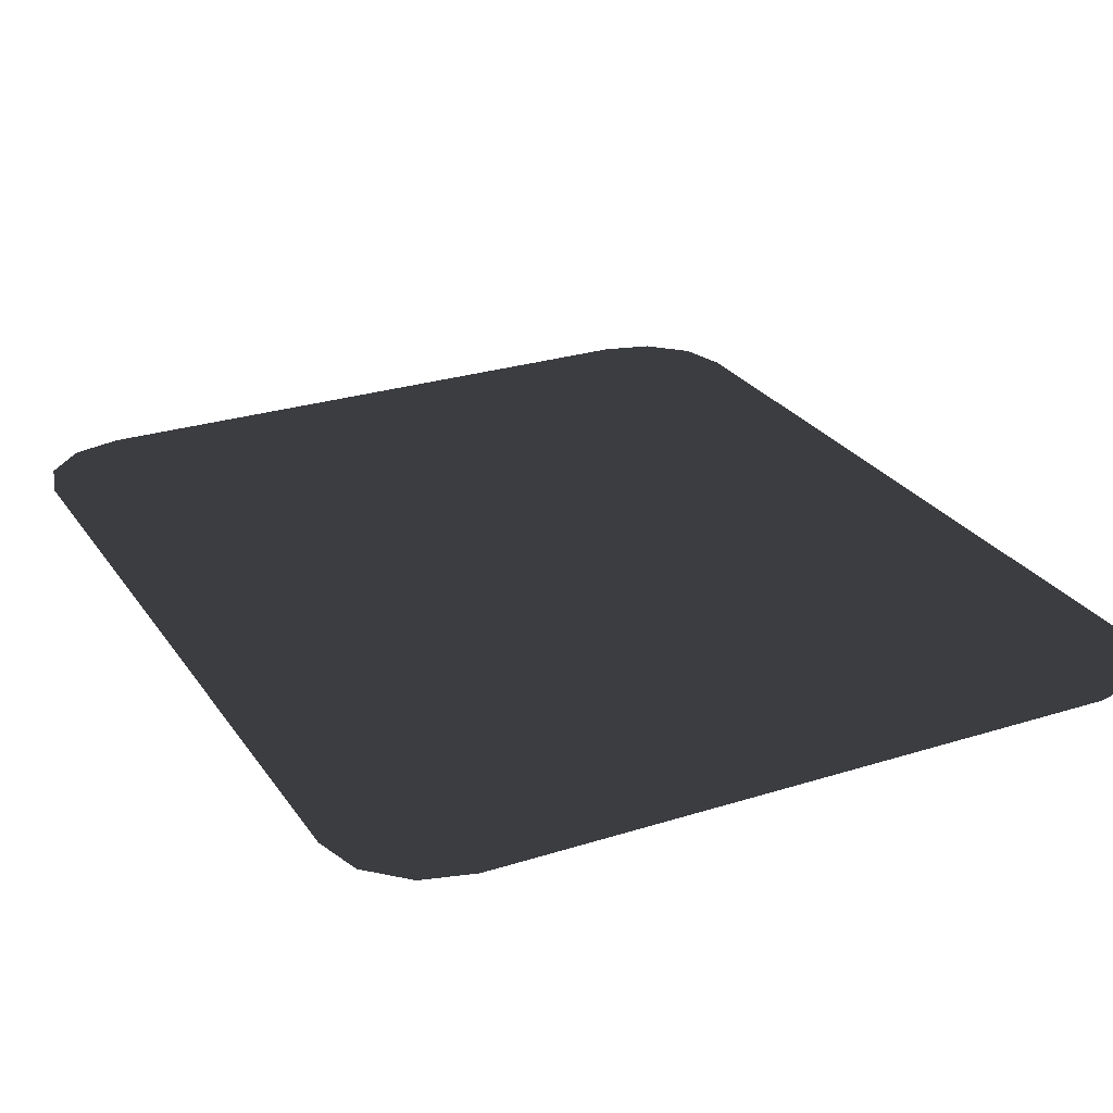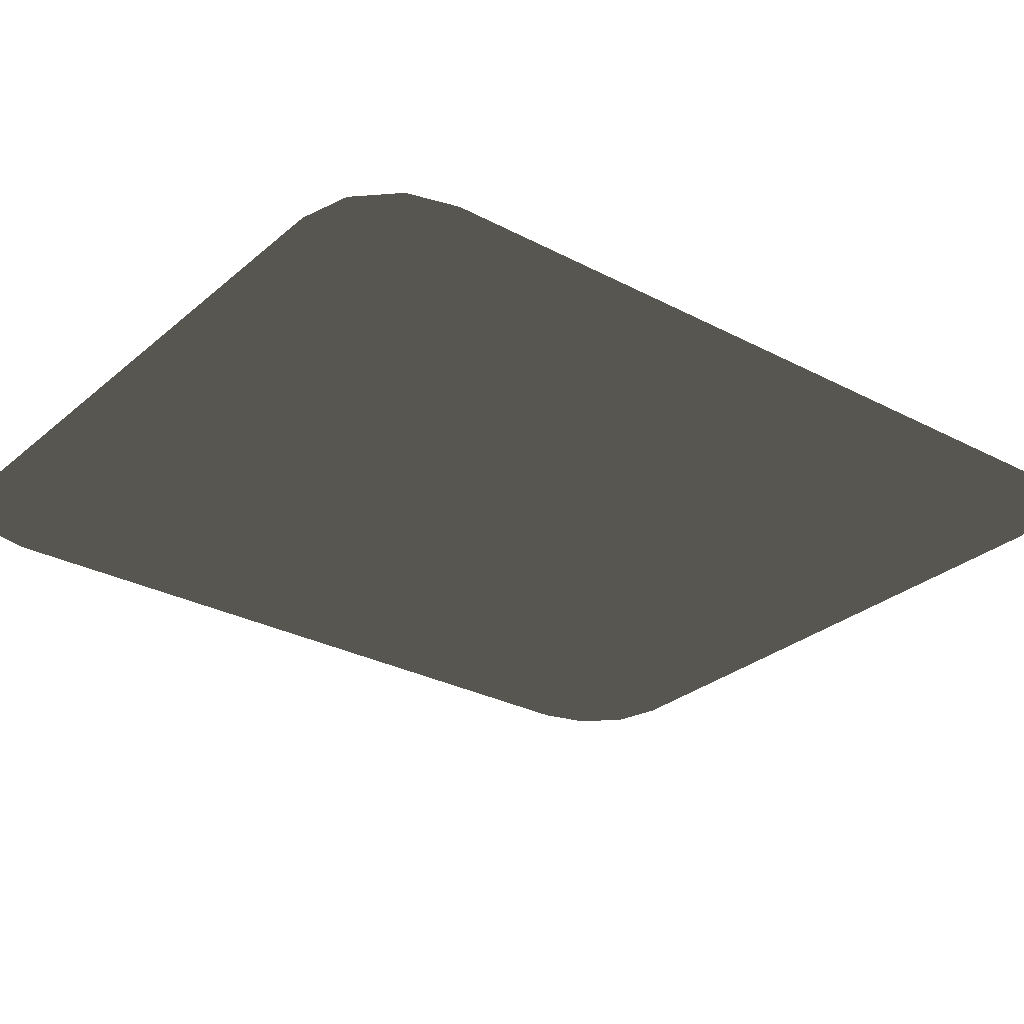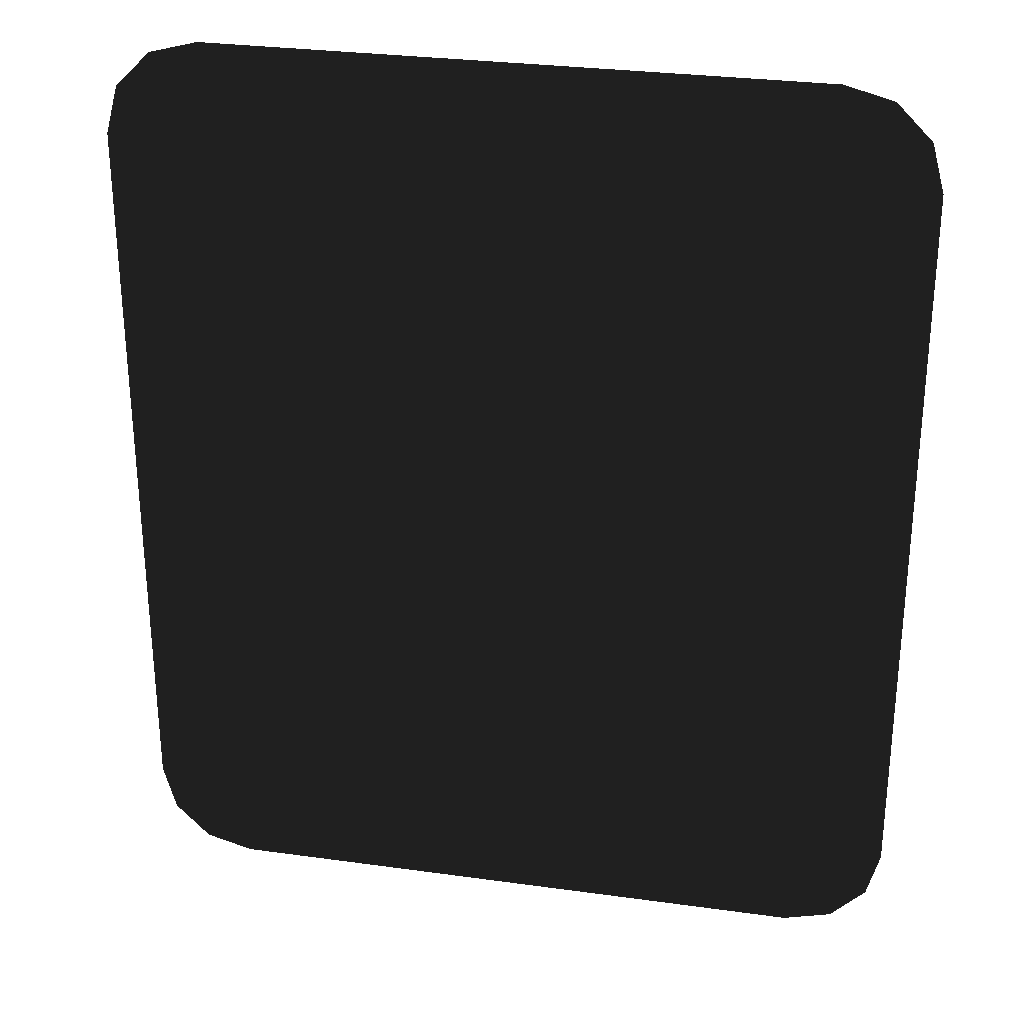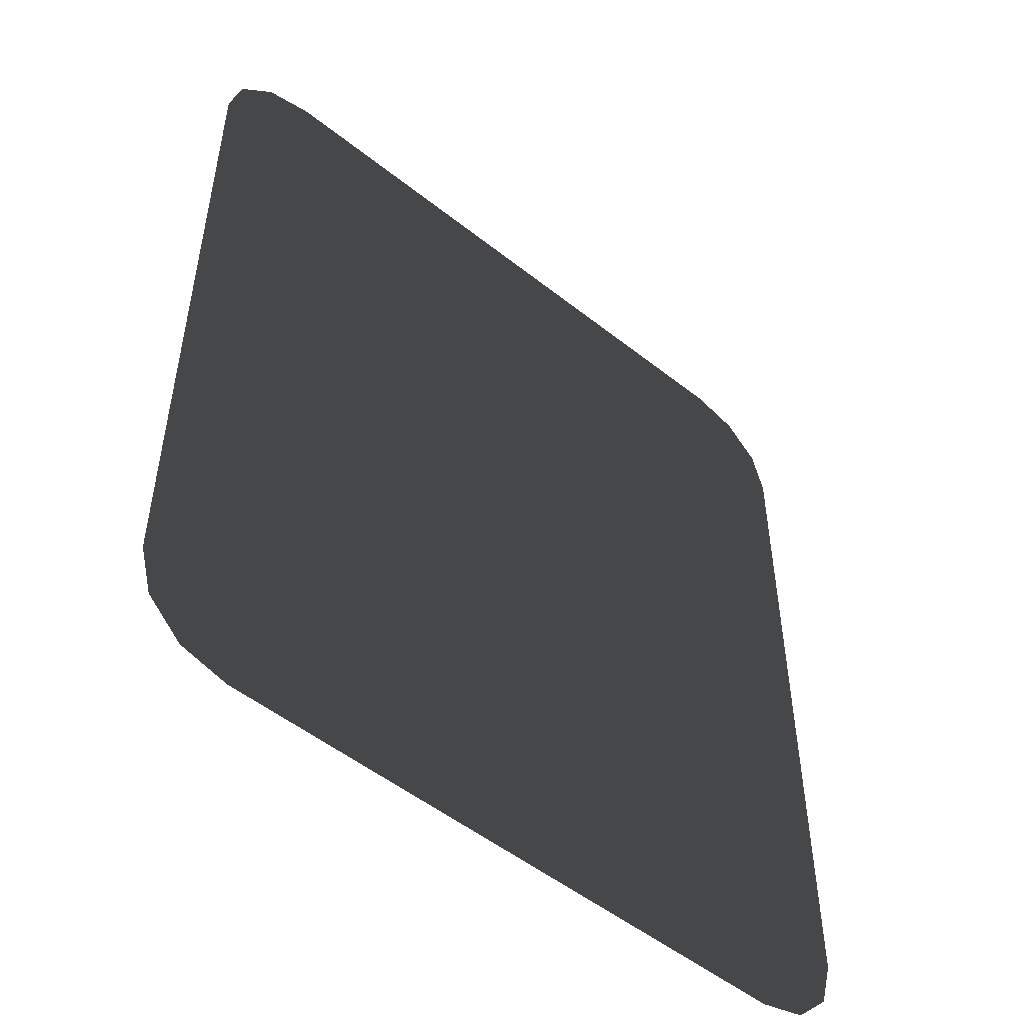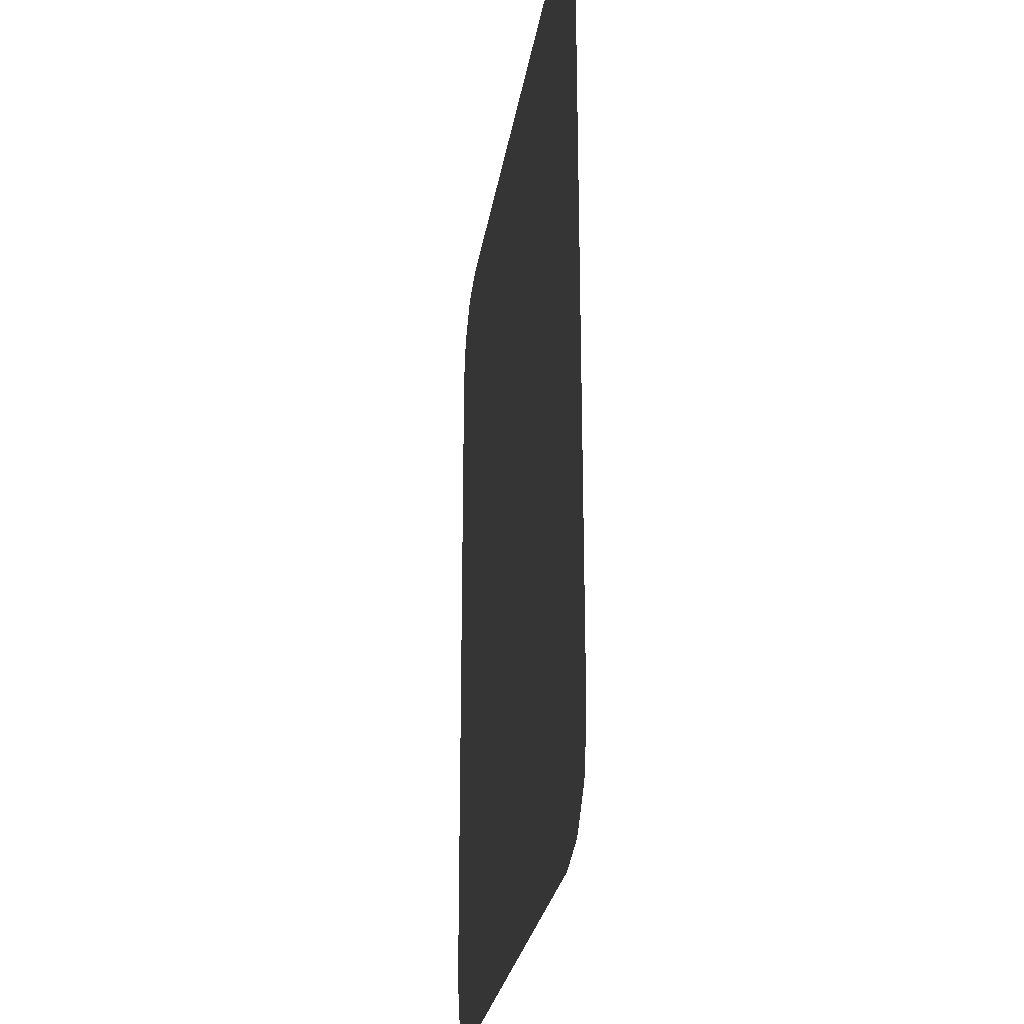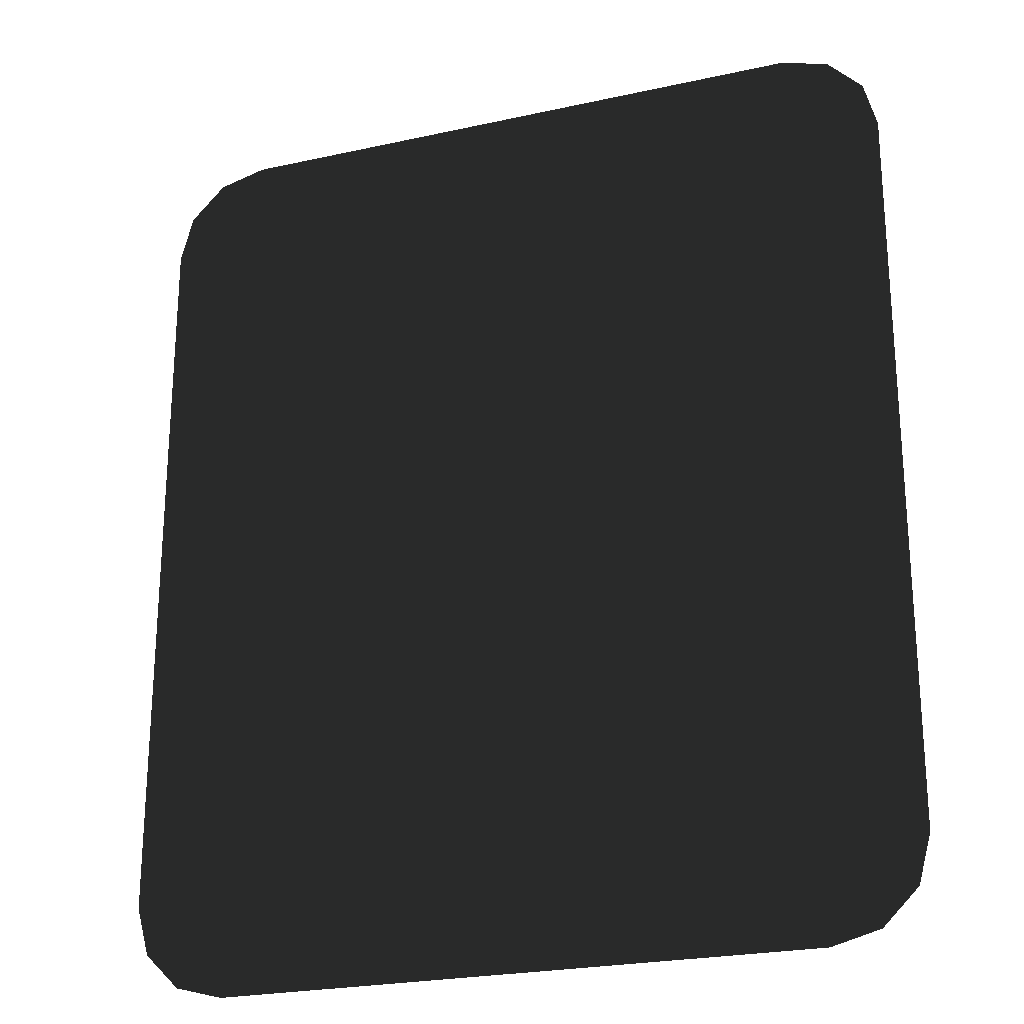
<metadata>
{"format":"obj","ext":"obj","renderer":"f3d","projection":"perspective","resolution":1024,"background":"white","views":[{"elev":26.4,"azim":-26.6,"up":"+Z"},{"elev":-28.7,"azim":51.6,"up":"+Z"},{"elev":29.0,"azim":-168.3,"up":"+Y"},{"elev":-51.5,"azim":-40.7,"up":"+Y"},{"elev":-26.0,"azim":-98.5,"up":"+Y"},{"elev":-23.8,"azim":20.3,"up":"+Y"}]}
</metadata>
<code>
o default_card_border
g default_card_border
v 0 0 0
v 0.7 0.655 0
v 0.6772 0.74 0
v 0.615 0.8022 0
v 0.53 0.825 0
v -0.53 0.825 0
v -0.615 0.8022 0
v -0.6772 0.74 0
v -0.7 0.655 0
v -0.7 -0.655 0
v -0.6772 -0.74 0
v -0.615 -0.8022 0
v -0.53 -0.825 0
v 0.53 -0.825 0
v 0.615 -0.8022 0
v 0.6772 -0.74 0
v 0.7 -0.655 0
f 1 3 2
f 1 4 3
f 1 5 4
f 1 6 5
f 1 7 6
f 1 8 7
f 1 9 8
f 1 10 9
f 1 11 10
f 1 12 11
f 1 13 12
f 1 14 13
f 1 15 14
f 1 16 15
f 1 17 16
f 1 1 17
f 17 1 2

</code>
